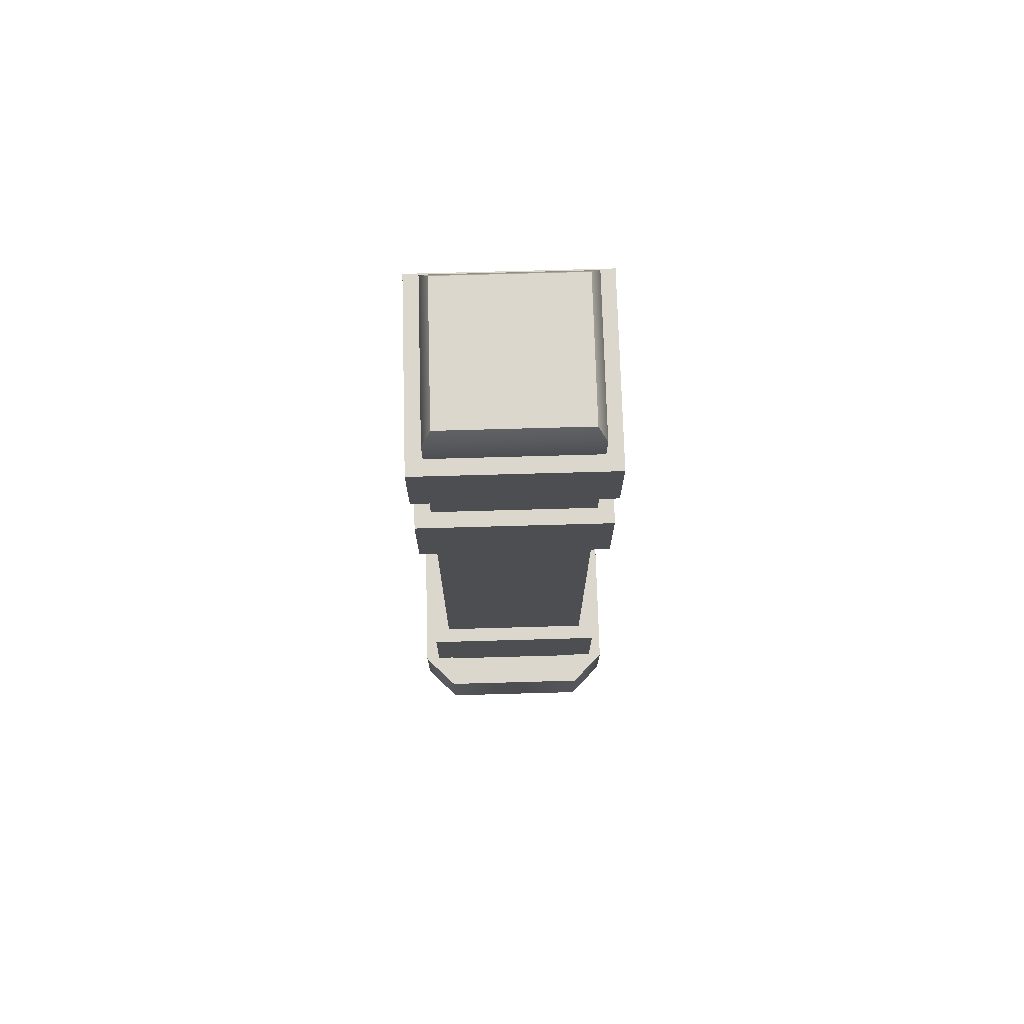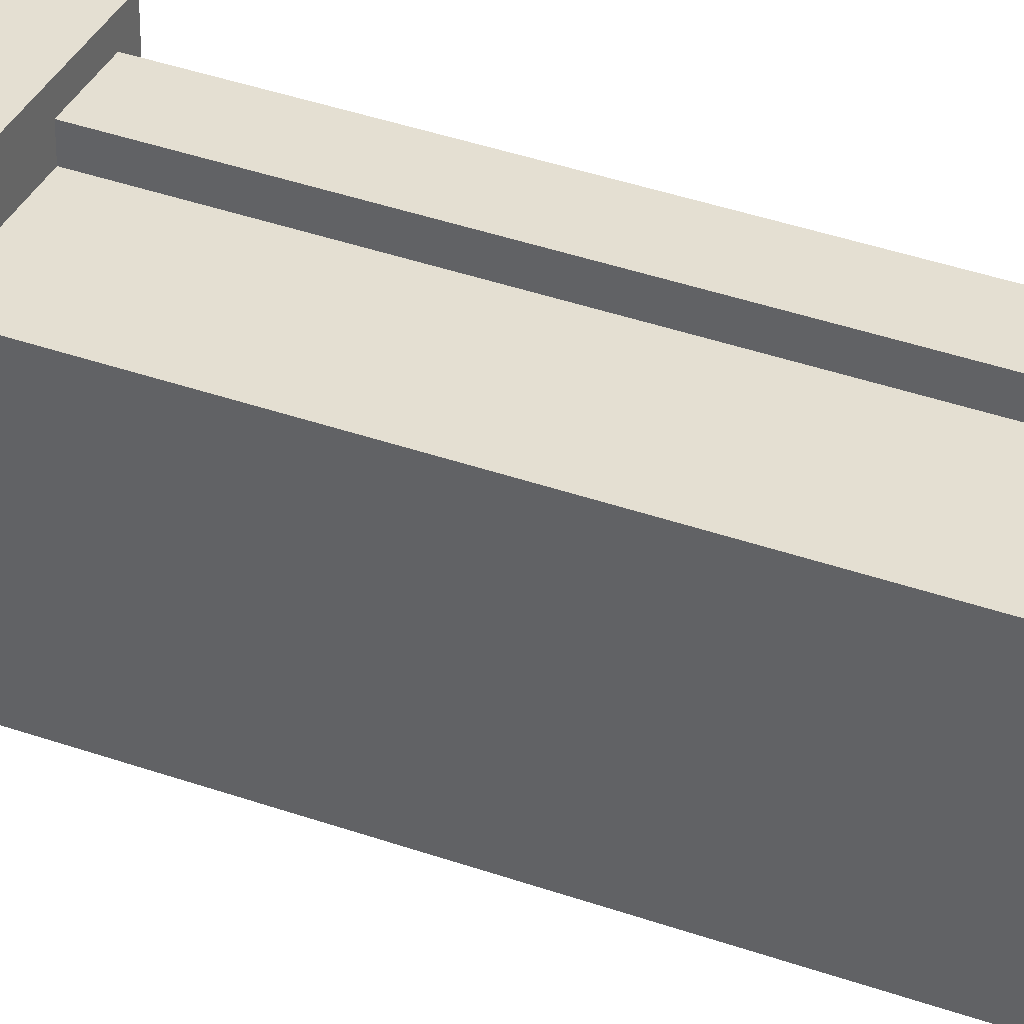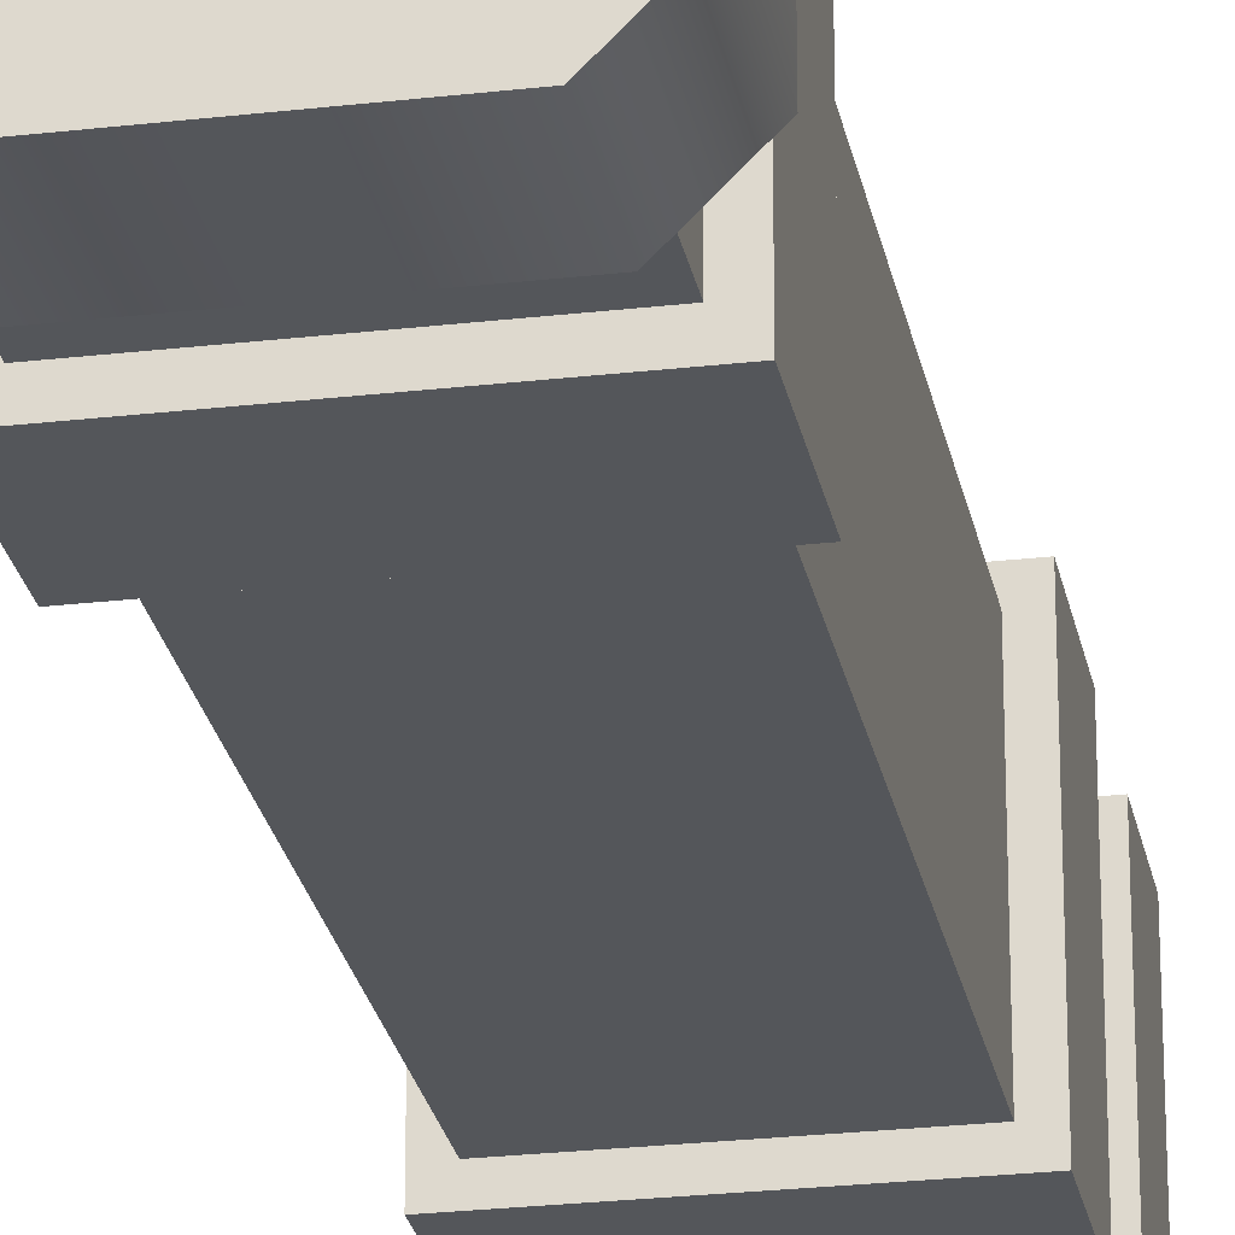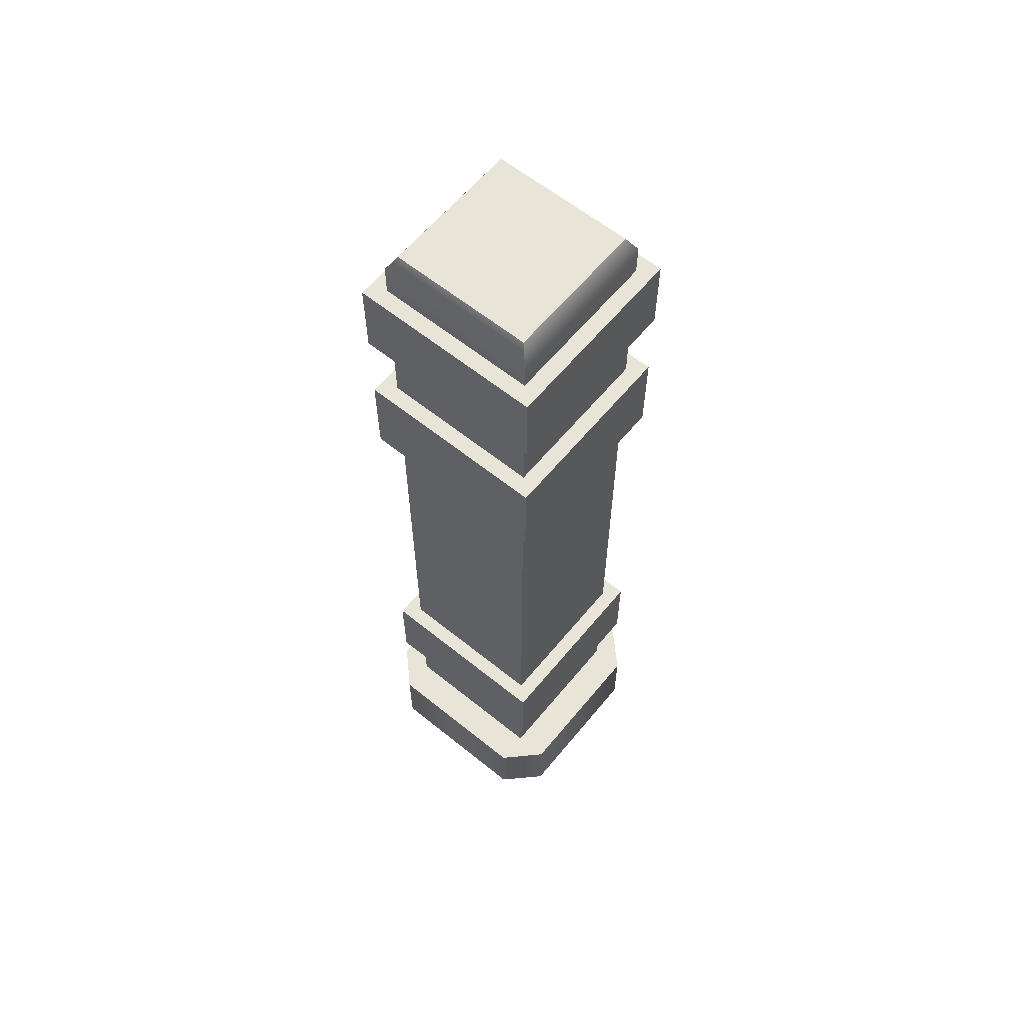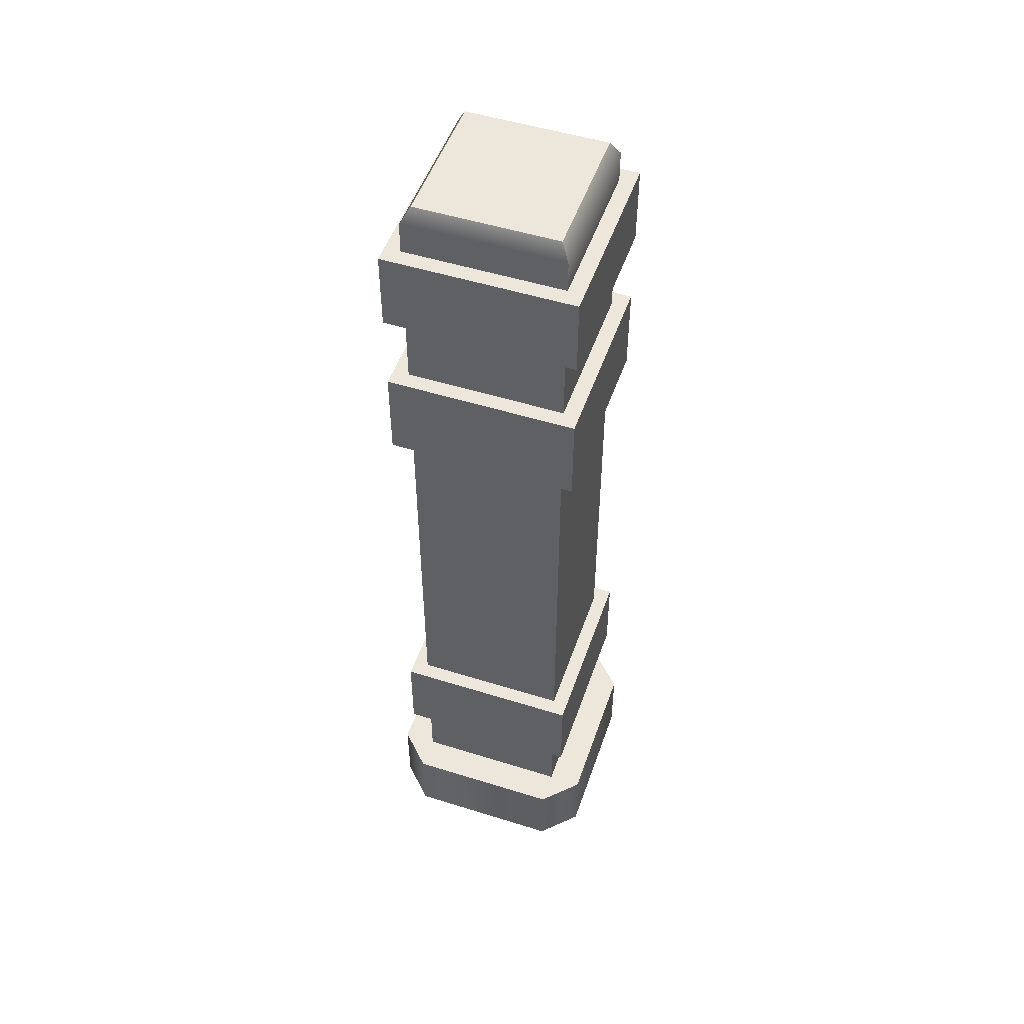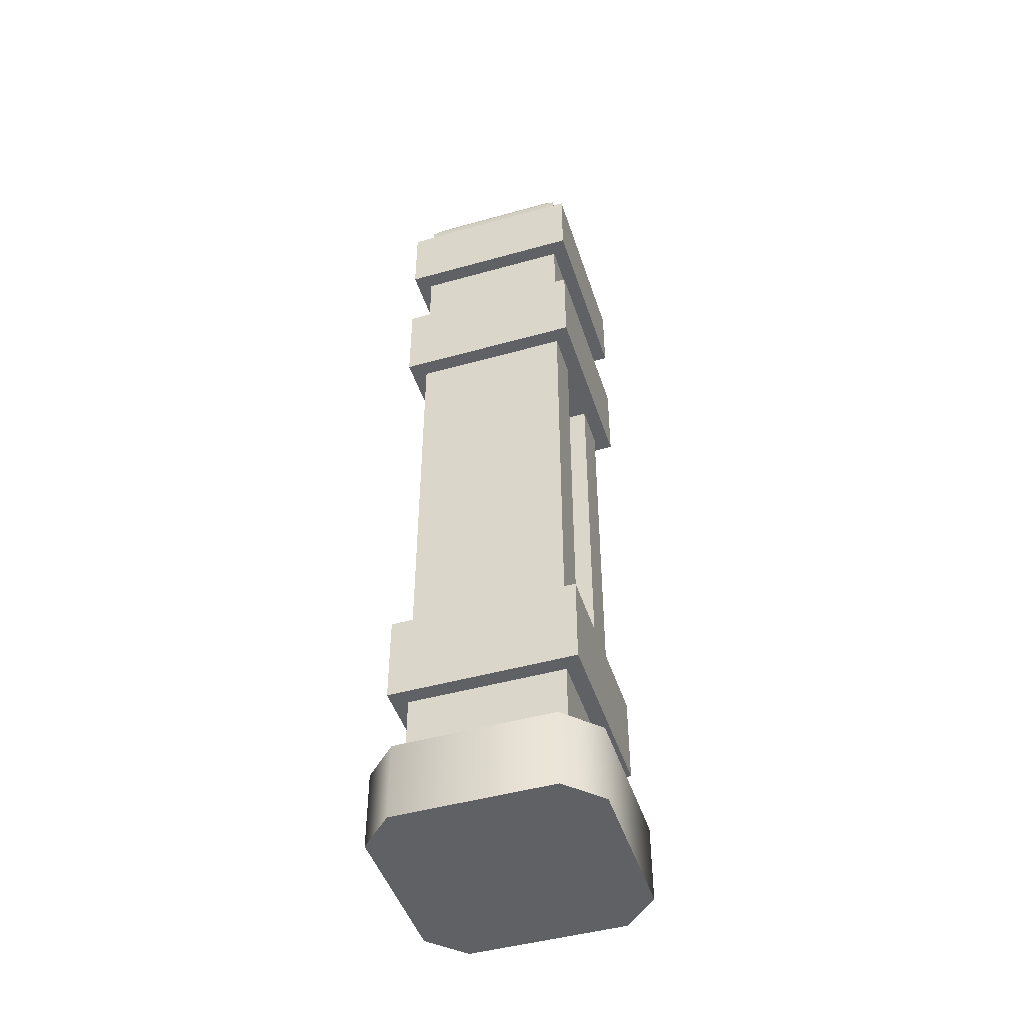
<metadata>
{"format":"obj","ext":"obj","renderer":"f3d","projection":"perspective","resolution":1024,"background":"white","views":[{"elev":73.4,"azim":178.4,"up":"+Y"},{"elev":37.1,"azim":-65.2,"up":"+Z"},{"elev":-25.3,"azim":10.6,"up":"+Z"},{"elev":61.4,"azim":129.4,"up":"+Y"},{"elev":50.8,"azim":-161.1,"up":"+Y"},{"elev":-46.7,"azim":-72.3,"up":"+Y"}]}
</metadata>
<code>
g pillar-square
v -0.1031 0.7174 -0.1031 1 1 1
v -0.1031 0.8178 -0.1031 1 1 1
v -0.1031 0.7174 0.1031 1 1 1
v -0.1031 0.8178 0.1031 1 1 1
v 0.08602 0.174 -0.08602 1 1 1
v 0.08602 0.087 -0.08602 1 1 1
v 0.08602 0.174 0.08602 1 1 1
v 0.08602 0.087 0.08602 1 1 1
v 0.1231 0 0.08602 1 1 1
v 0.1231 0 -0.08602 1 1 1
v 0.08602 0 0.1231 1 1 1
v 0.08602 0 -0.1231 1 1 1
v -0.08602 0 0.1231 1 1 1
v -0.08602 0 -0.1231 1 1 1
v -0.1231 0 0.08602 1 1 1
v -0.1231 0 -0.08602 1 1 1
v 0.1231 0.087 -0.08602 1 1 1
v 0.1231 0.087 0.08602 1 1 1
v -0.08602 0.087 -0.08602 1 1 1
v -0.08602 0.174 -0.08602 1 1 1
v 0.1031 0.9048 0.1031 1 1 1
v -0.1031 0.9048 0.1031 1 1 1
v 0.1031 0.9918 0.1031 1 1 1
v -0.1031 0.9918 0.1031 1 1 1
v 0.1031 0.9918 -0.1031 1 1 1
v 0.1031 0.9048 -0.1031 1 1 1
v -0.1031 0.174 -0.1031 1 1 1
v 0.1031 0.174 -0.1031 1 1 1
v -0.1031 0.2744 -0.1031 1 1 1
v 0.1031 0.2744 -0.1031 1 1 1
v 0.08602 0.2744 0.08602 1 1 1
v 0.03784 0.2744 0.08602 1 1 1
v 0.08602 0.7174 0.08602 1 1 1
v 0.03784 0.7174 0.08602 1 1 1
v -0.08602 0.9918 -0.08602 1 1 1
v -0.08602 1.027 -0.08602 1 1 1
v -0.08602 0.9918 0.08602 1 1 1
v -0.08602 1.027 0.08602 1 1 1
v -0.03784 0.7174 0.08602 1 1 1
v 0.03784 0.7174 0.06602 1 1 1
v -0.03784 0.7174 0.06602 1 1 1
v -0.08602 0.7174 0.08602 1 1 1
v -0.08602 0.7174 -0.08602 1 1 1
v 0.1031 0.7174 0.1031 1 1 1
v 0.08602 0.7174 -0.08602 1 1 1
v 0.1031 0.7174 -0.1031 1 1 1
v 0.1031 0.8178 -0.1031 1 1 1
v 0.1031 0.8178 0.1031 1 1 1
v -0.03784 0.2744 0.06602 1 1 1
v -0.03784 0.2744 0.08602 1 1 1
v -0.1031 0.9048 -0.1031 1 1 1
v -0.1031 0.9918 -0.1031 1 1 1
v 0.08602 0.087 0.1231 1 1 1
v -0.08602 0.087 0.1231 1 1 1
v -0.08602 0.087 0.08602 1 1 1
v -0.08602 0.174 0.08602 1 1 1
v 0.1031 0.2744 0.1031 1 1 1
v 0.1031 0.174 0.1031 1 1 1
v -0.1031 0.174 0.1031 1 1 1
v -0.1031 0.2744 0.1031 1 1 1
v -0.08602 0.2744 -0.08602 1 1 1
v -0.08602 0.2744 0.08602 1 1 1
v 0.08602 0.2744 -0.08602 1 1 1
v 0.03784 0.2744 0.06602 1 1 1
v 0.08602 1.027 -0.08602 1 1 1
v 0.08602 0.9918 -0.08602 1 1 1
v 0.08602 1.027 0.08602 1 1 1
v 0.08602 0.9918 0.08602 1 1 1
v 0.07656 1.044 0.07656 1 1 1
v -0.07656 1.044 0.07656 1 1 1
v 0.07656 1.044 -0.07656 1 1 1
v -0.1231 0.087 -0.08602 1 1 1
v -0.1231 0.087 0.08602 1 1 1
v -0.07656 1.044 -0.07656 1 1 1
v -0.08602 0.087 -0.1231 1 1 1
v 0.08602 0.087 -0.1231 1 1 1
v -0.08602 0.8178 -0.08602 1 1 1
v 0.08602 0.8178 -0.08602 1 1 1
v -0.08602 0.8178 0.08602 1 1 1
v 0.08602 0.8178 0.08602 1 1 1
v 0.08602 0.9048 0.08602 1 1 1
v 0.08602 0.9048 -0.08602 1 1 1
v -0.08602 0.9048 0.08602 1 1 1
v -0.08602 0.9048 -0.08602 1 1 1
f 3 2 1
f 2 3 4
f 7 6 5
f 6 7 8
f 11 10 9
f 10 11 12
f 12 11 13
f 12 13 14
f 14 13 15
f 14 15 16
f 18 10 17
f 10 18 9
f 20 6 19
f 6 20 5
f 23 22 21
f 22 23 24
f 23 26 25
f 26 23 21
f 29 28 27
f 28 29 30
f 33 32 31
f 32 33 34
f 37 36 35
f 36 37 38
f 41 40 39
f 34 39 40
f 34 3 39
f 39 3 42
f 42 3 43
f 33 3 34
f 1 43 3
f 33 44 3
f 1 45 43
f 44 33 46
f 46 45 1
f 45 46 33
f 48 46 47
f 46 48 44
f 39 49 41
f 49 39 50
f 22 52 51
f 52 22 24
f 53 13 11
f 13 53 54
f 55 20 19
f 20 55 56
f 57 28 30
f 28 57 58
f 59 29 27
f 29 59 60
f 62 43 61
f 43 62 42
f 43 63 61
f 63 43 45
f 57 59 58
f 59 57 60
f 32 40 64
f 40 32 34
f 67 66 65
f 66 67 68
f 67 37 68
f 37 67 38
f 69 38 67
f 38 69 70
f 71 67 65
f 67 71 69
f 49 32 64
f 50 32 49
f 60 32 50
f 60 50 62
f 60 31 32
f 57 31 60
f 60 62 29
f 61 29 62
f 31 57 63
f 63 29 61
f 30 63 57
f 63 30 29
f 15 72 16
f 72 15 73
f 52 26 51
f 26 52 25
f 36 66 35
f 66 36 65
f 74 69 71
f 69 74 70
f 75 12 14
f 12 75 76
f 33 63 45
f 63 33 31
f 48 3 44
f 3 48 4
f 74 65 36
f 65 74 71
f 2 46 1
f 46 2 47
f 7 55 8
f 55 7 56
f 38 74 36
f 74 38 70
f 39 62 50
f 62 39 42
f 53 9 18
f 9 53 11
f 17 12 76
f 12 17 10
f 13 73 15
f 73 13 54
f 16 75 14
f 75 16 72
f 54 72 73
f 55 72 54
f 53 55 54
f 19 72 55
f 19 75 72
f 53 8 55
f 6 75 19
f 53 6 8
f 75 6 76
f 53 76 6
f 18 76 53
f 76 18 17
f 7 59 56
f 56 59 20
f 7 58 59
f 27 20 59
f 58 7 28
f 27 5 20
f 28 5 27
f 5 28 7
f 78 2 77
f 77 2 79
f 78 47 2
f 4 79 2
f 47 78 48
f 4 80 79
f 48 80 4
f 80 48 78
f 21 81 26
f 81 21 22
f 82 26 81
f 81 22 83
f 26 82 51
f 83 22 84
f 51 82 84
f 51 84 22
f 66 52 35
f 35 52 37
f 66 25 52
f 24 37 52
f 25 66 23
f 24 68 37
f 23 68 24
f 68 23 66
f 40 49 64
f 49 40 41
f 84 78 77
f 78 84 82
f 81 78 82
f 78 81 80
f 79 84 77
f 84 79 83
f 81 79 80
f 79 81 83
g pillar-square
f 3 2 1
f 2 3 4
f 7 6 5
f 6 7 8
f 11 10 9
f 10 11 12
f 12 11 13
f 12 13 14
f 14 13 15
f 14 15 16
f 18 10 17
f 10 18 9
f 20 6 19
f 6 20 5
f 23 22 21
f 22 23 24
f 23 26 25
f 26 23 21
f 29 28 27
f 28 29 30
f 33 32 31
f 32 33 34
f 37 36 35
f 36 37 38
f 41 40 39
f 34 39 40
f 34 3 39
f 39 3 42
f 42 3 43
f 33 3 34
f 1 43 3
f 33 44 3
f 1 45 43
f 44 33 46
f 46 45 1
f 45 46 33
f 48 46 47
f 46 48 44
f 39 49 41
f 49 39 50
f 22 52 51
f 52 22 24
f 53 13 11
f 13 53 54
f 55 20 19
f 20 55 56
f 57 28 30
f 28 57 58
f 59 29 27
f 29 59 60
f 62 43 61
f 43 62 42
f 43 63 61
f 63 43 45
f 57 59 58
f 59 57 60
f 32 40 64
f 40 32 34
f 67 66 65
f 66 67 68
f 67 37 68
f 37 67 38
f 69 38 67
f 38 69 70
f 71 67 65
f 67 71 69
f 49 32 64
f 50 32 49
f 60 32 50
f 60 50 62
f 60 31 32
f 57 31 60
f 60 62 29
f 61 29 62
f 31 57 63
f 63 29 61
f 30 63 57
f 63 30 29
f 15 72 16
f 72 15 73
f 52 26 51
f 26 52 25
f 36 66 35
f 66 36 65
f 74 69 71
f 69 74 70
f 75 12 14
f 12 75 76
f 33 63 45
f 63 33 31
f 48 3 44
f 3 48 4
f 74 65 36
f 65 74 71
f 2 46 1
f 46 2 47
f 7 55 8
f 55 7 56
f 38 74 36
f 74 38 70
f 39 62 50
f 62 39 42
f 53 9 18
f 9 53 11
f 17 12 76
f 12 17 10
f 13 73 15
f 73 13 54
f 16 75 14
f 75 16 72
f 54 72 73
f 55 72 54
f 53 55 54
f 19 72 55
f 19 75 72
f 53 8 55
f 6 75 19
f 53 6 8
f 75 6 76
f 53 76 6
f 18 76 53
f 76 18 17
f 7 59 56
f 56 59 20
f 7 58 59
f 27 20 59
f 58 7 28
f 27 5 20
f 28 5 27
f 5 28 7
f 78 2 77
f 77 2 79
f 78 47 2
f 4 79 2
f 47 78 48
f 4 80 79
f 48 80 4
f 80 48 78
f 21 81 26
f 81 21 22
f 82 26 81
f 81 22 83
f 26 82 51
f 83 22 84
f 51 82 84
f 51 84 22
f 66 52 35
f 35 52 37
f 66 25 52
f 24 37 52
f 25 66 23
f 24 68 37
f 23 68 24
f 68 23 66
f 40 49 64
f 49 40 41
f 84 78 77
f 78 84 82
f 81 78 82
f 78 81 80
f 79 84 77
f 84 79 83
f 81 79 80
f 79 81 83

</code>
